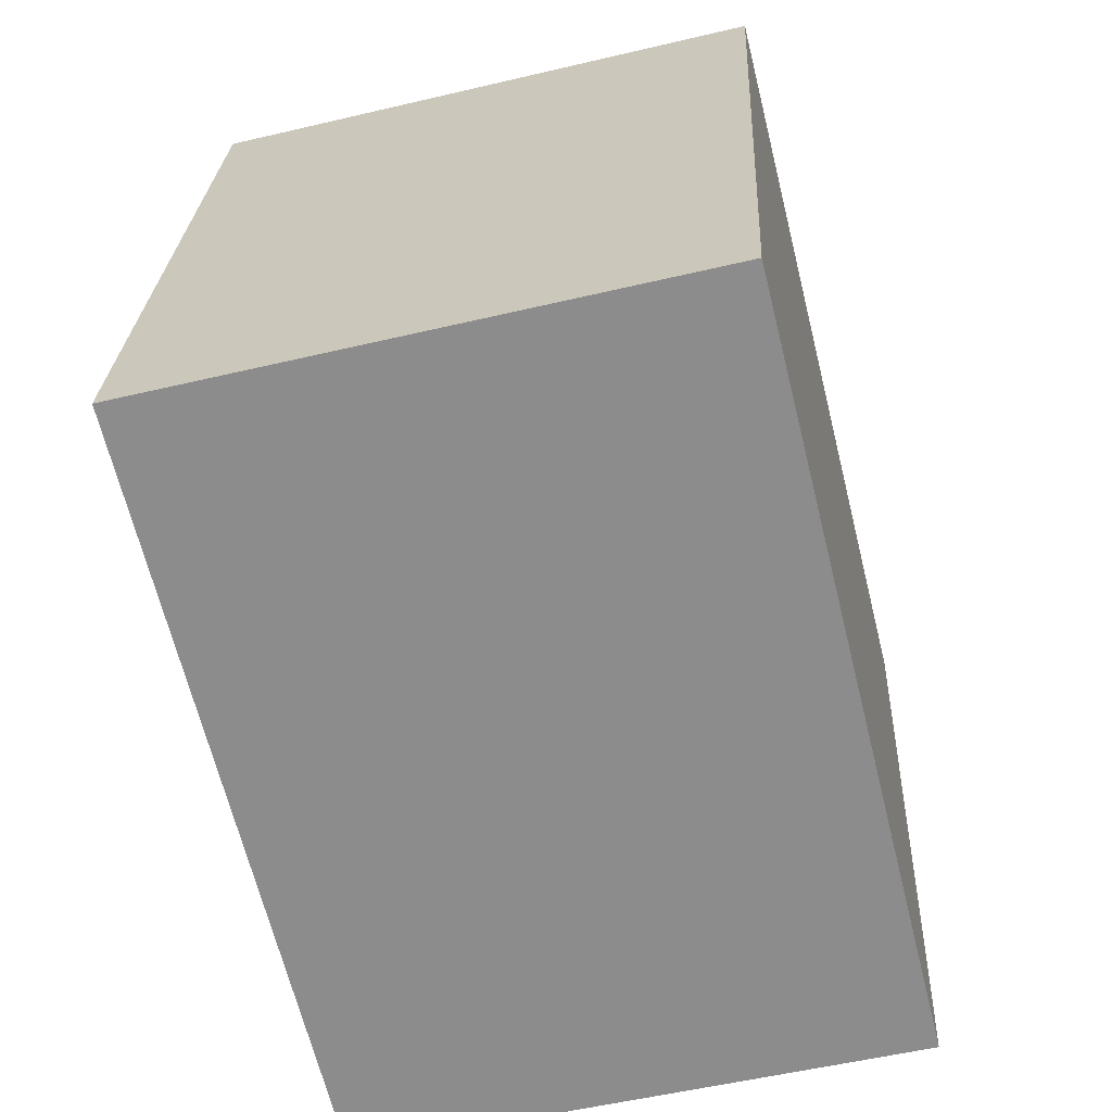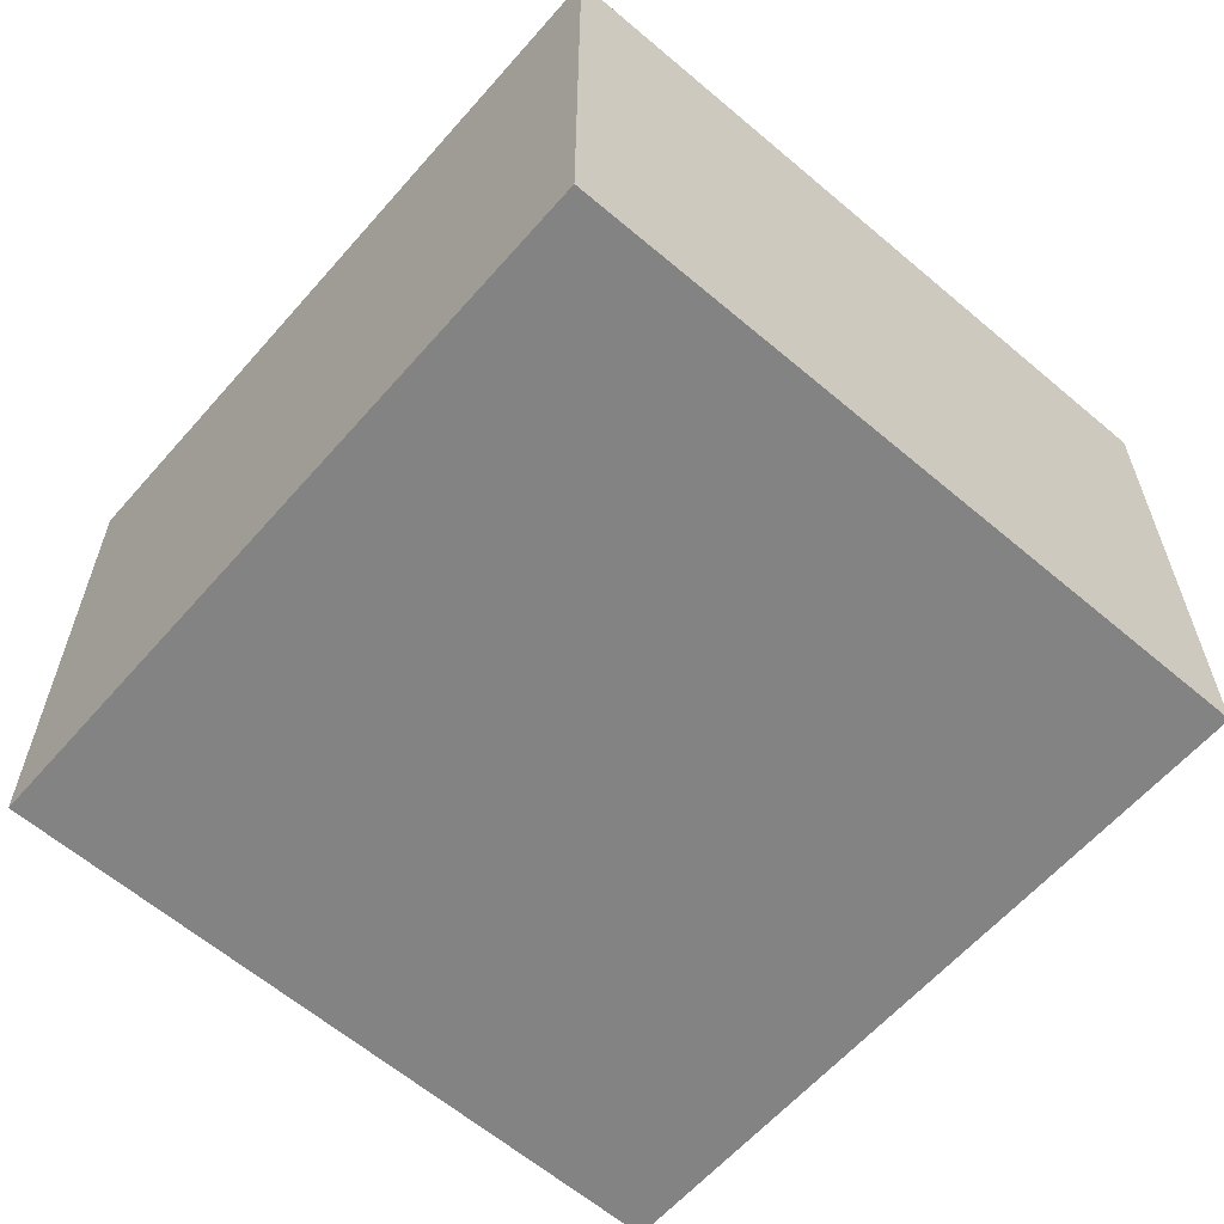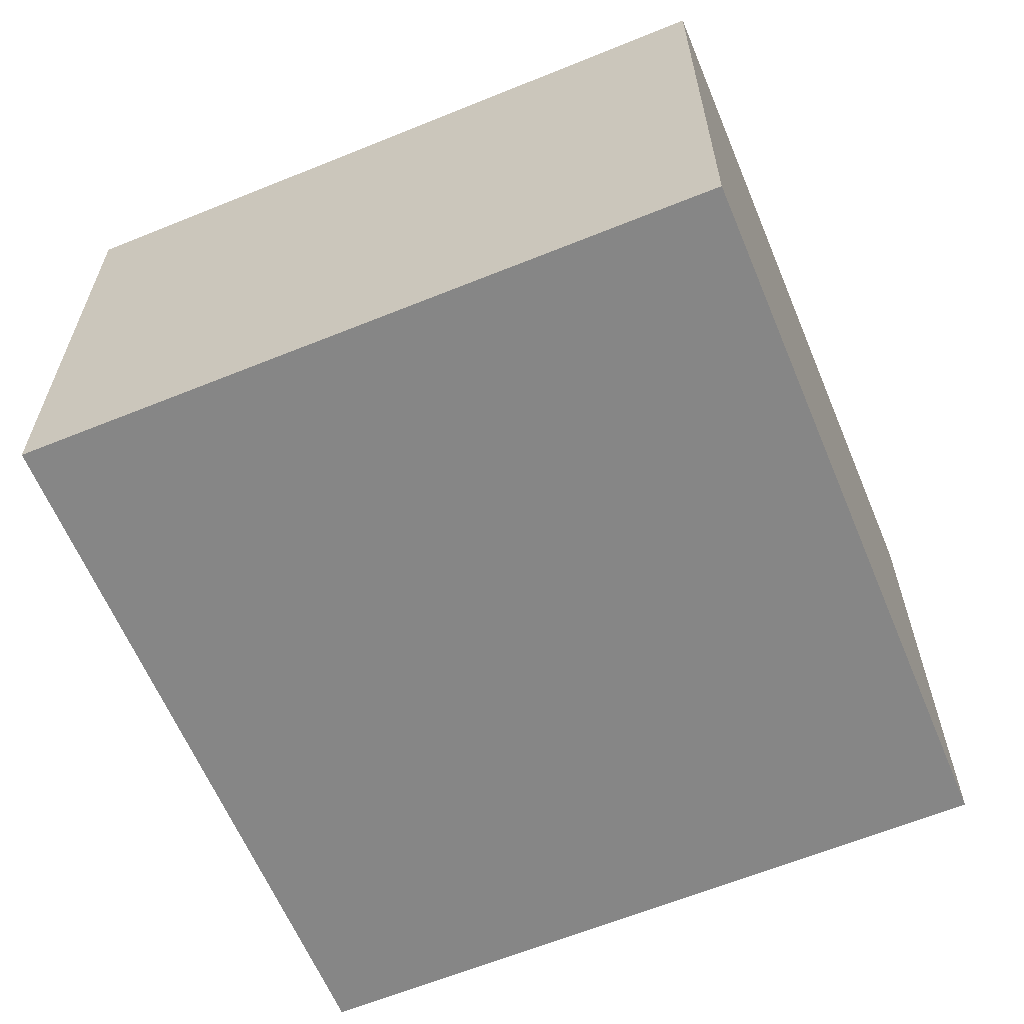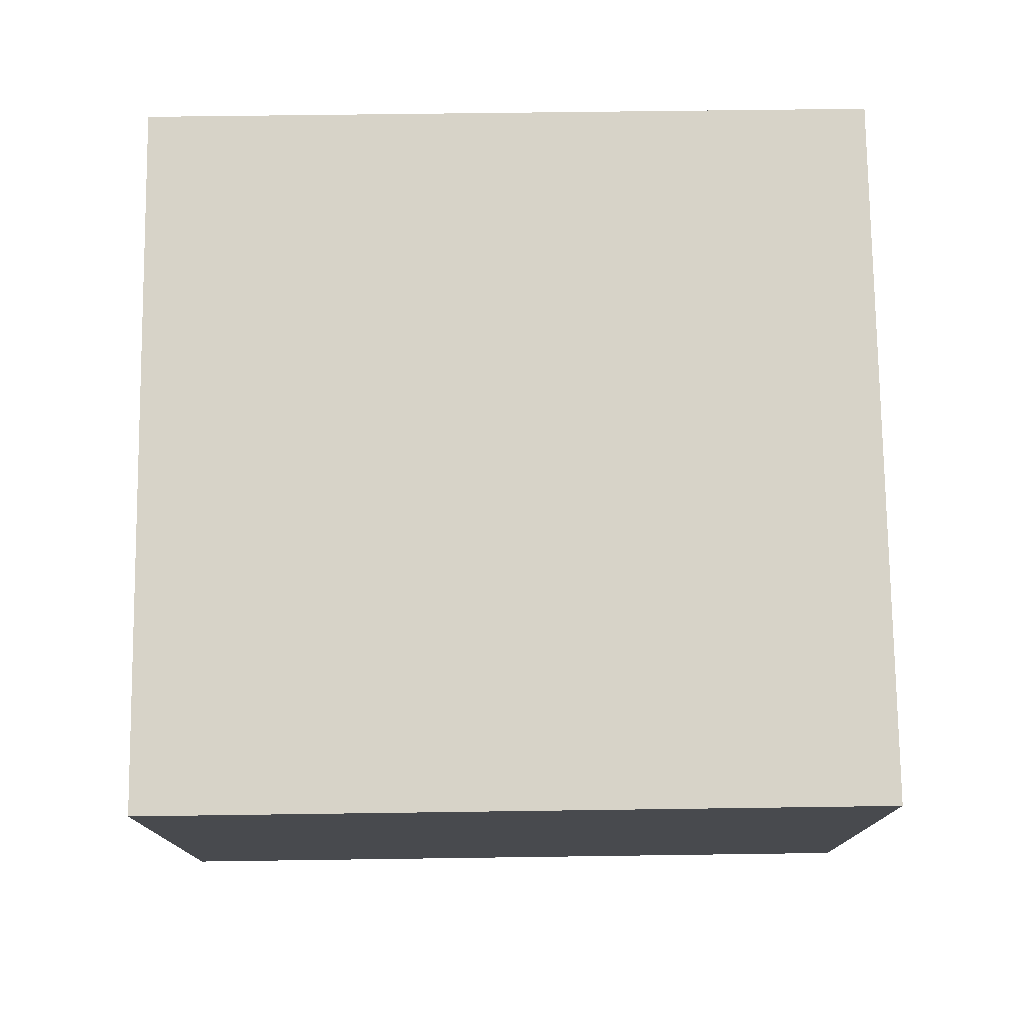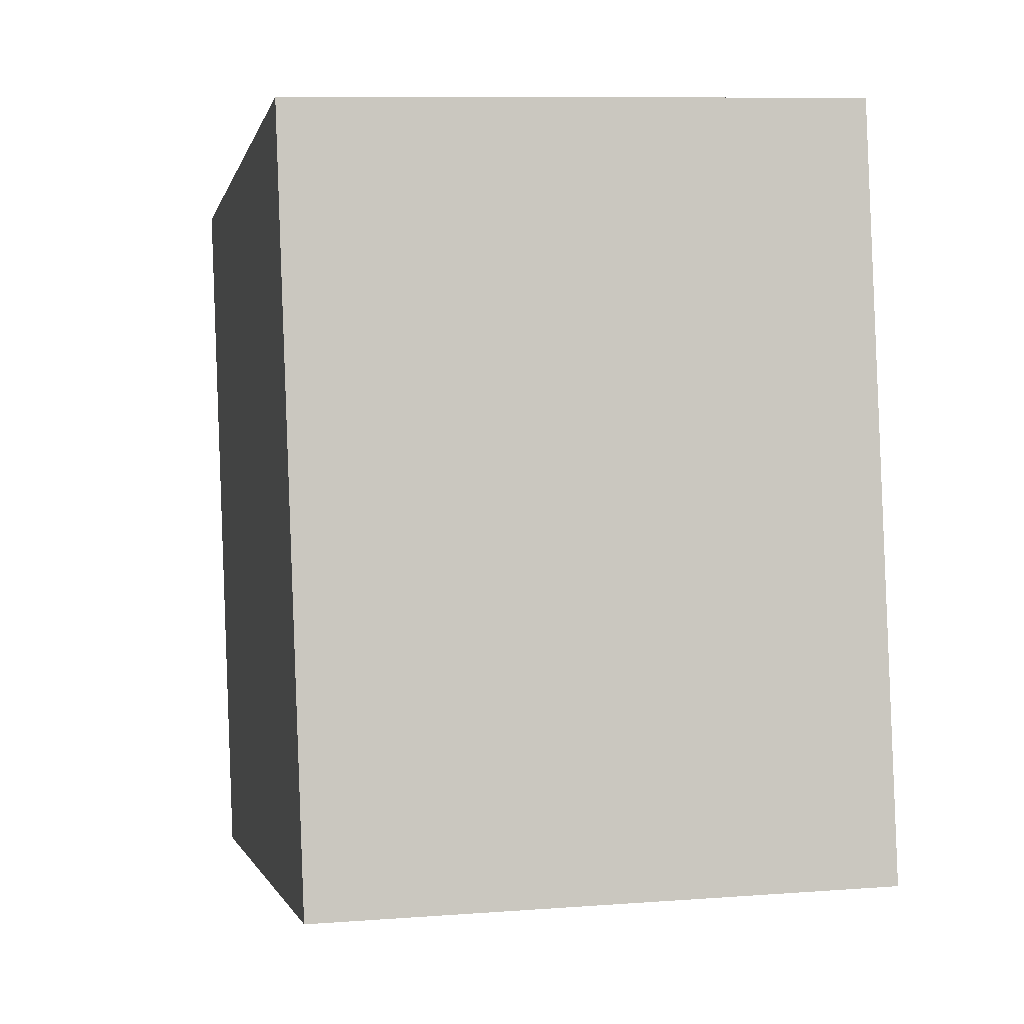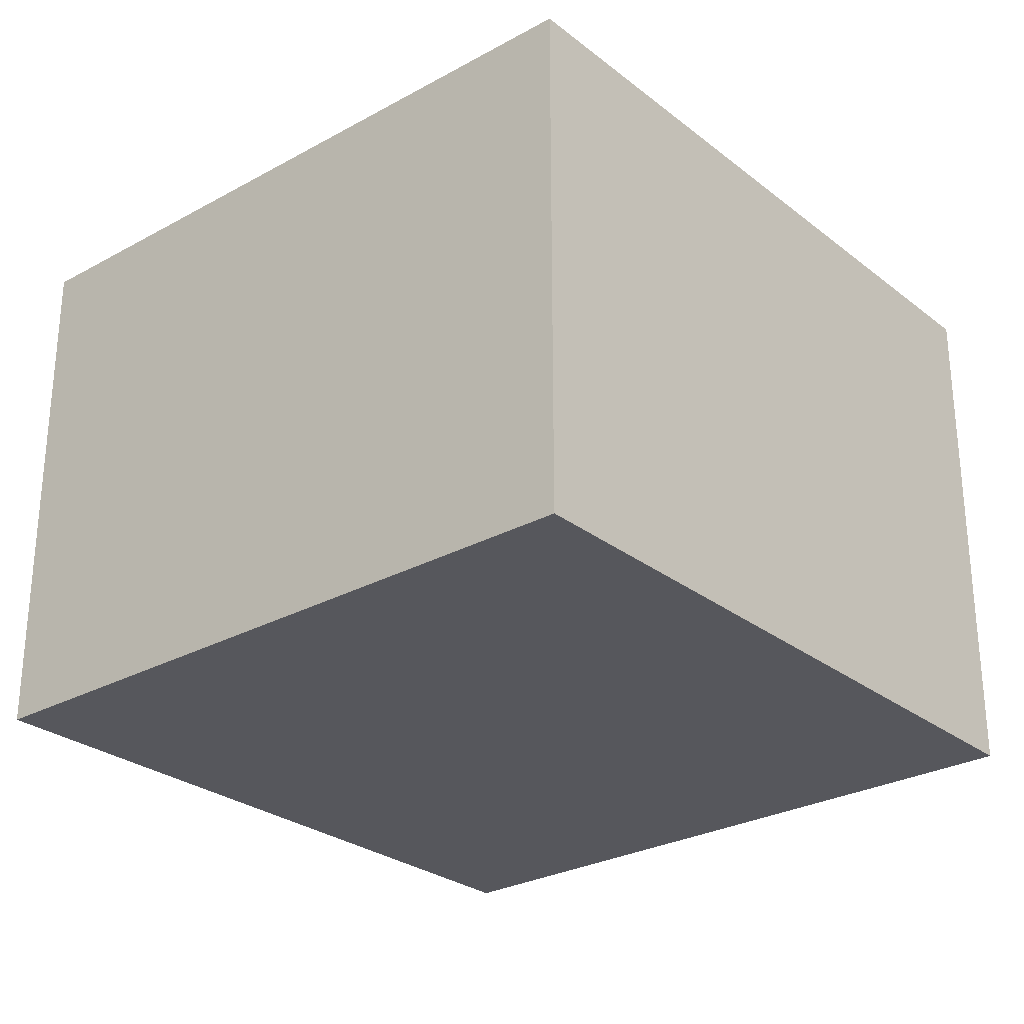
<metadata>
{"format":"obj","ext":"obj","renderer":"f3d","projection":"perspective","resolution":1024,"background":"white","views":[{"elev":-54.3,"azim":-75.9,"up":"+Z"},{"elev":-61.2,"azim":59.6,"up":"+Y"},{"elev":-62.1,"azim":-56.8,"up":"+Y"},{"elev":76.8,"azim":-170.1,"up":"+Y"},{"elev":9.2,"azim":-101.4,"up":"+Z"},{"elev":-27.6,"azim":-39.1,"up":"+Y"}]}
</metadata>
<code>
v  0 2.644 1.619e-16
v  4.22 2.644 2.788
v  3.583 2.644 -0.676
v  0.661 2.644 3.454
v  4.22 -1.707e-16 2.788
v  3.583 4.139e-17 -0.676
v  0 0 0
v  0.661 -2.115e-16 3.454
g defaultobject
f 1 2 3
f 2 1 4
f 5 3 2
f 3 5 6
f 6 1 3
f 1 6 7
f 7 4 1
f 4 7 8
f 8 2 4
f 2 8 5
f 5 7 6
f 7 5 8

</code>
